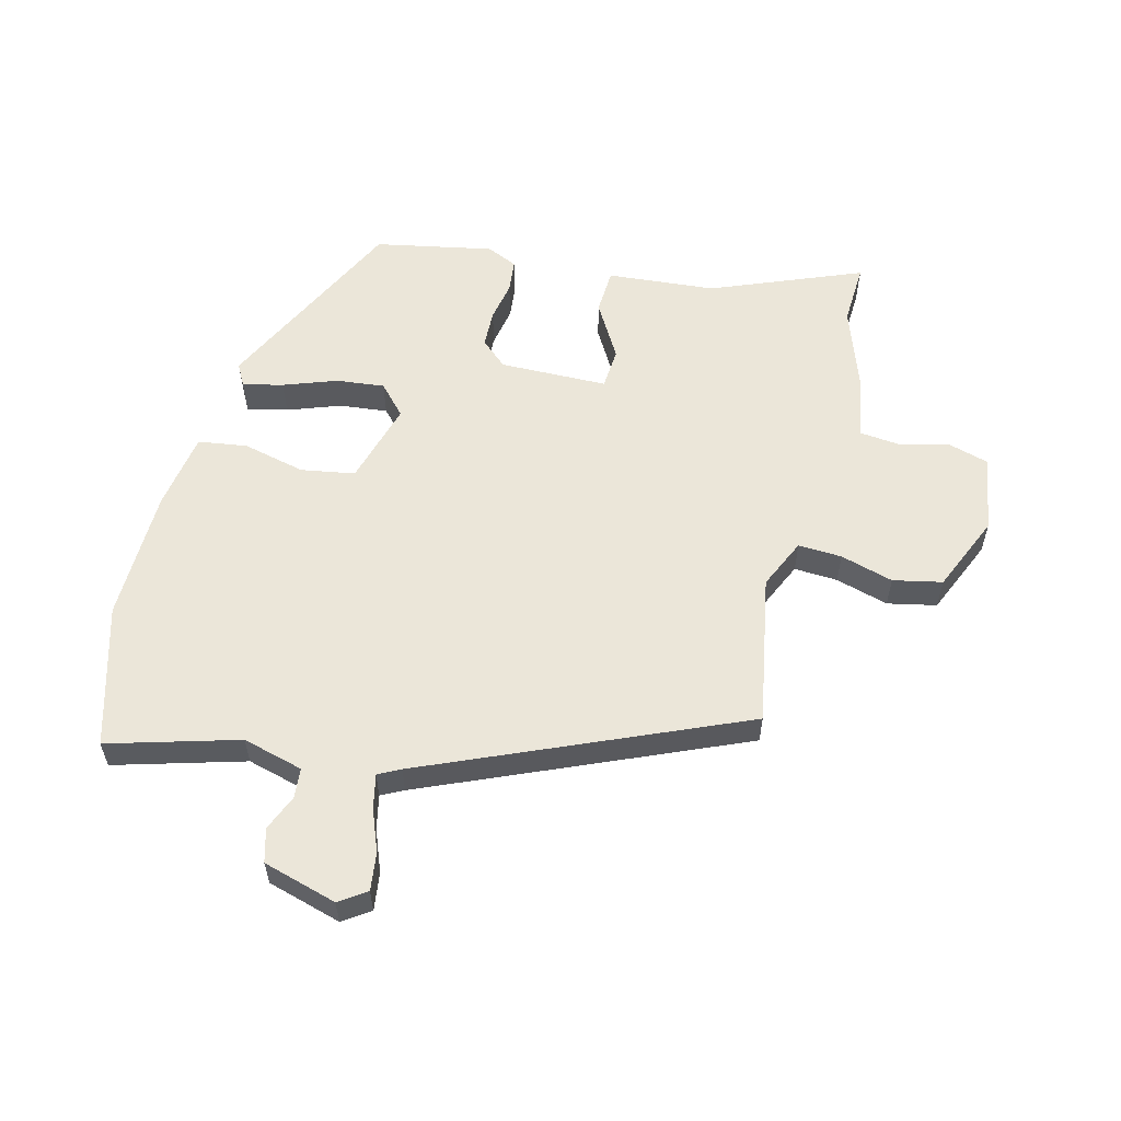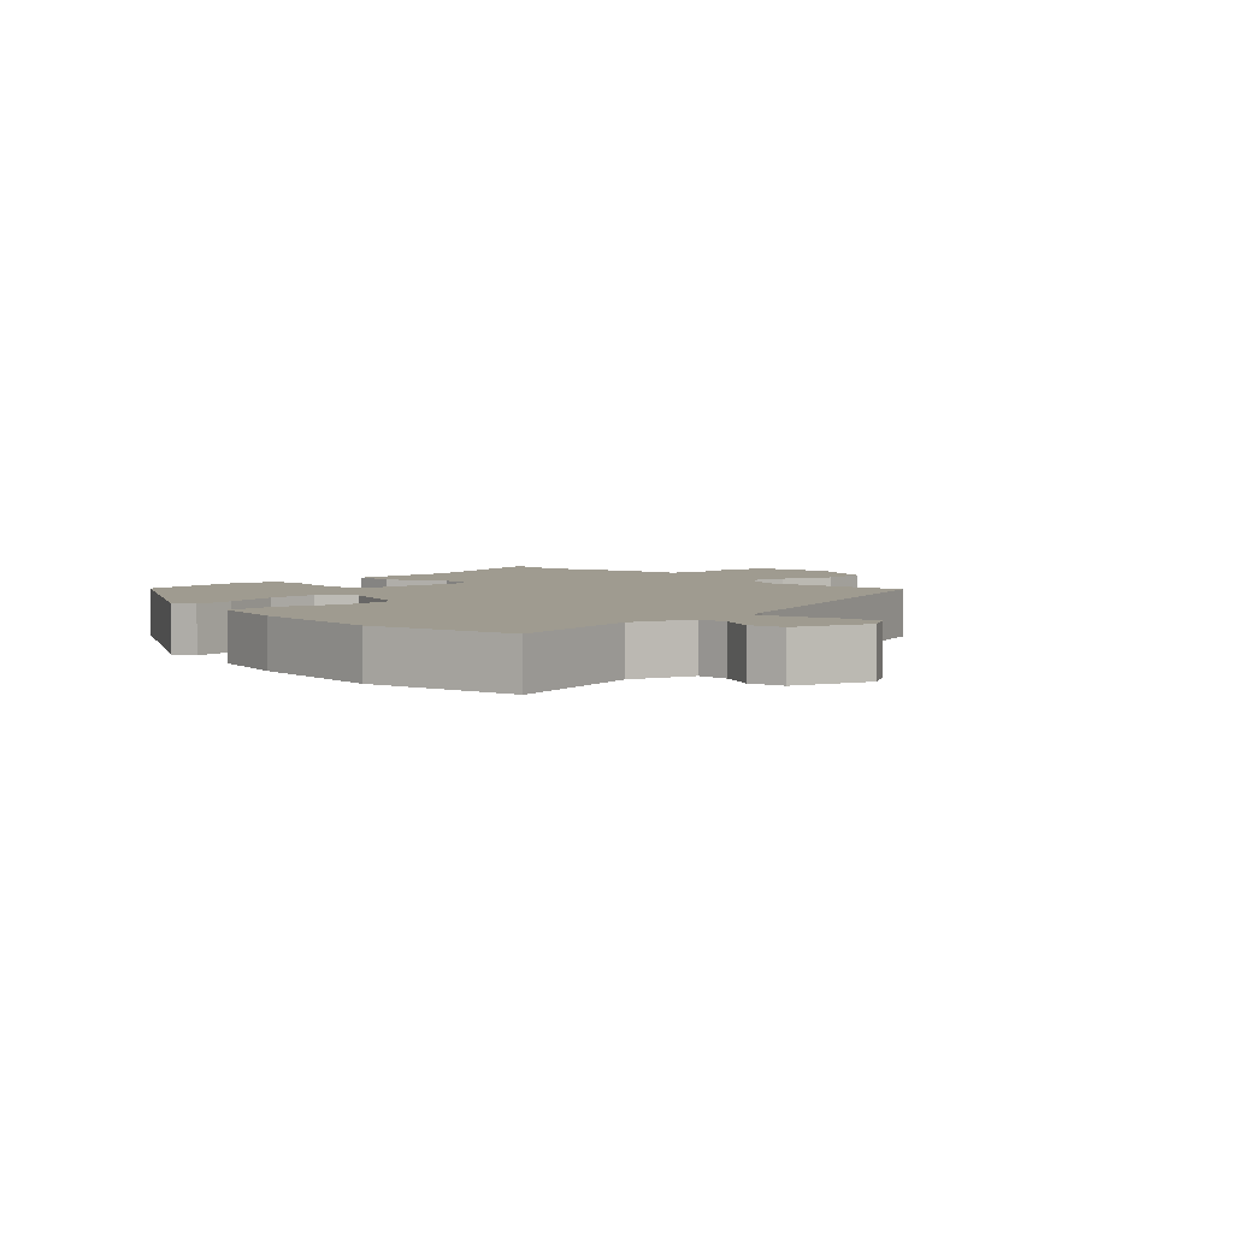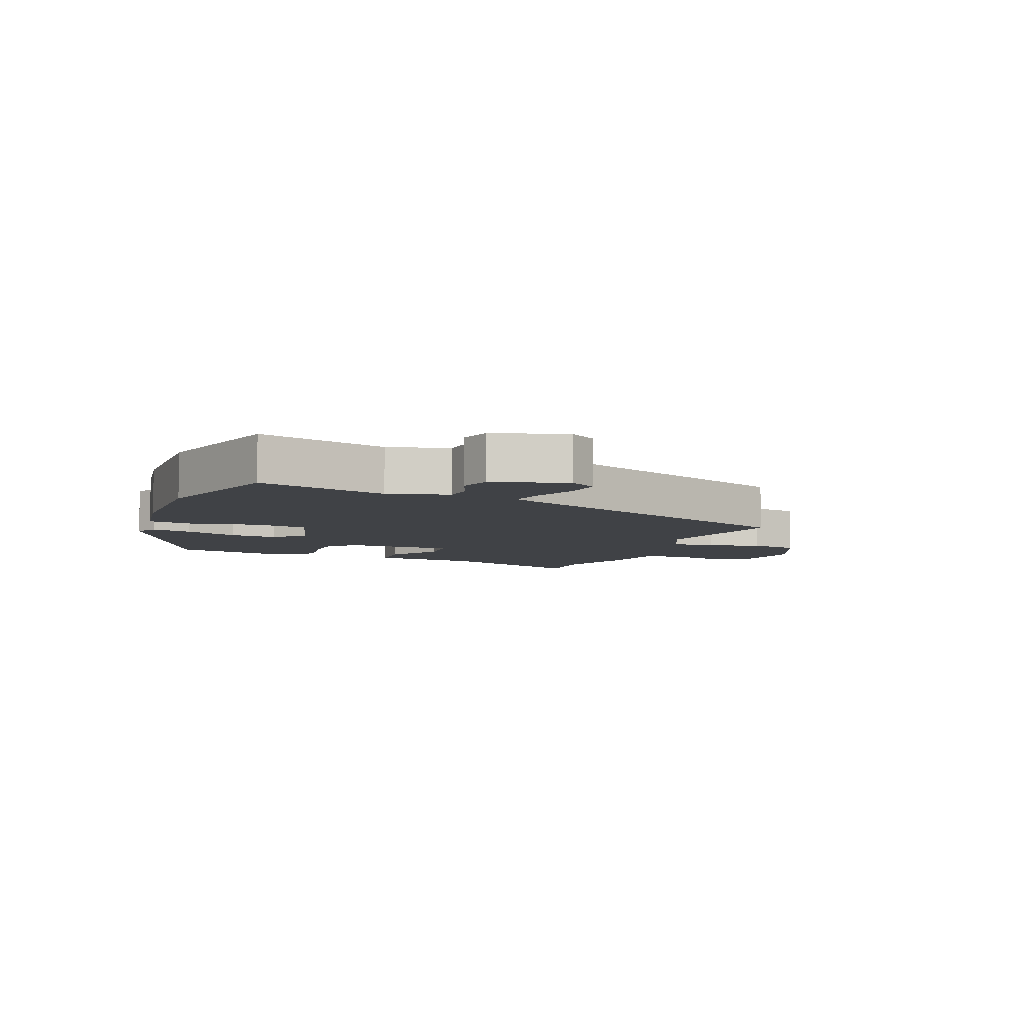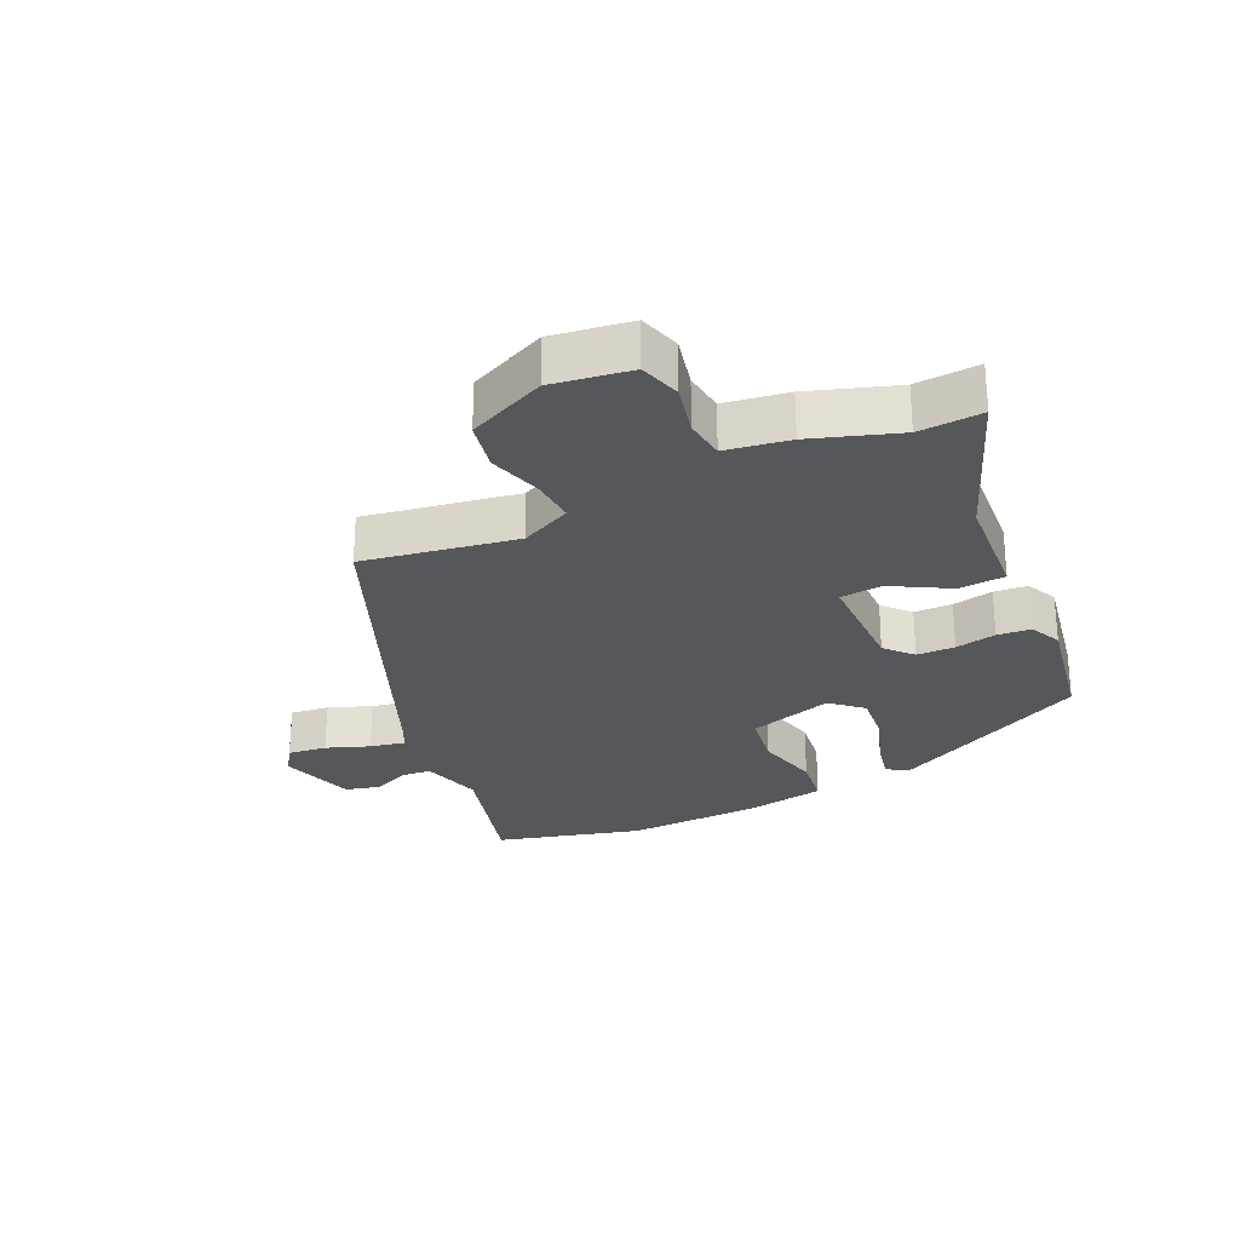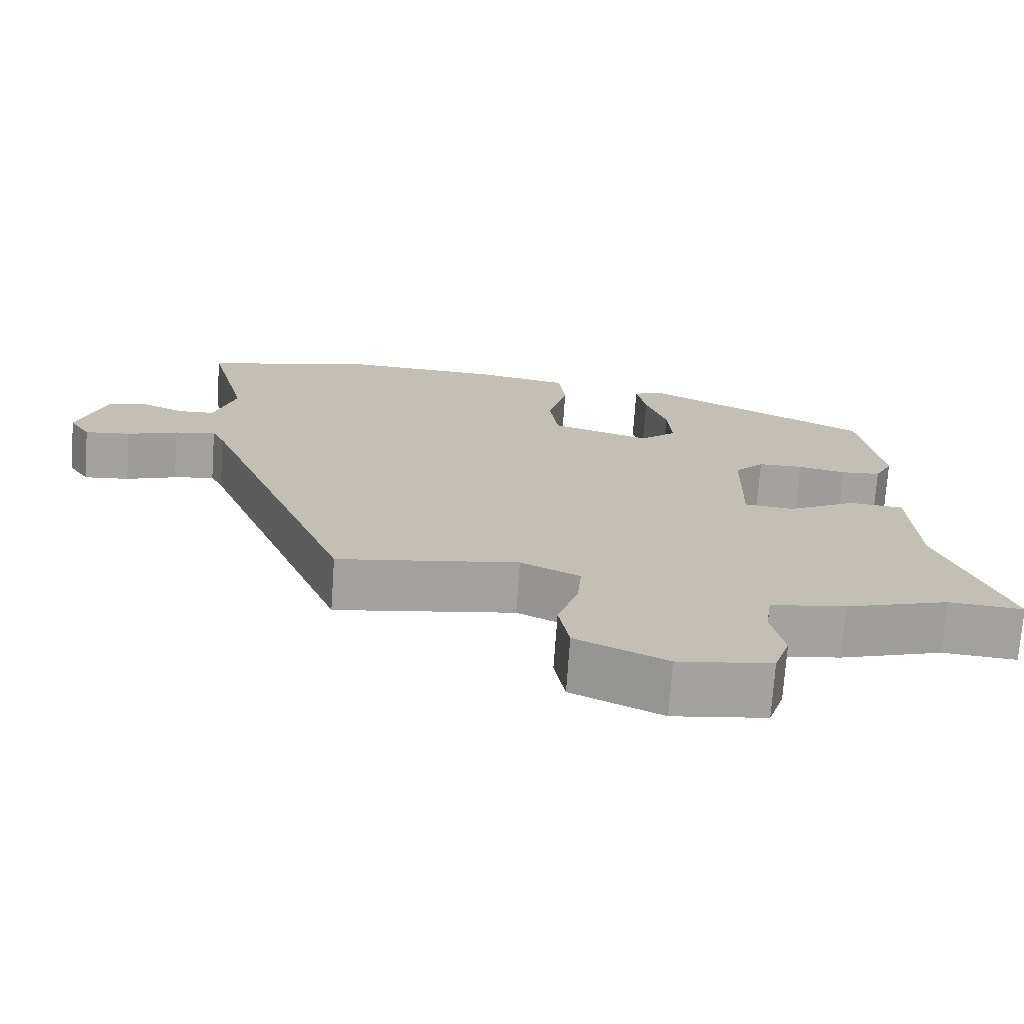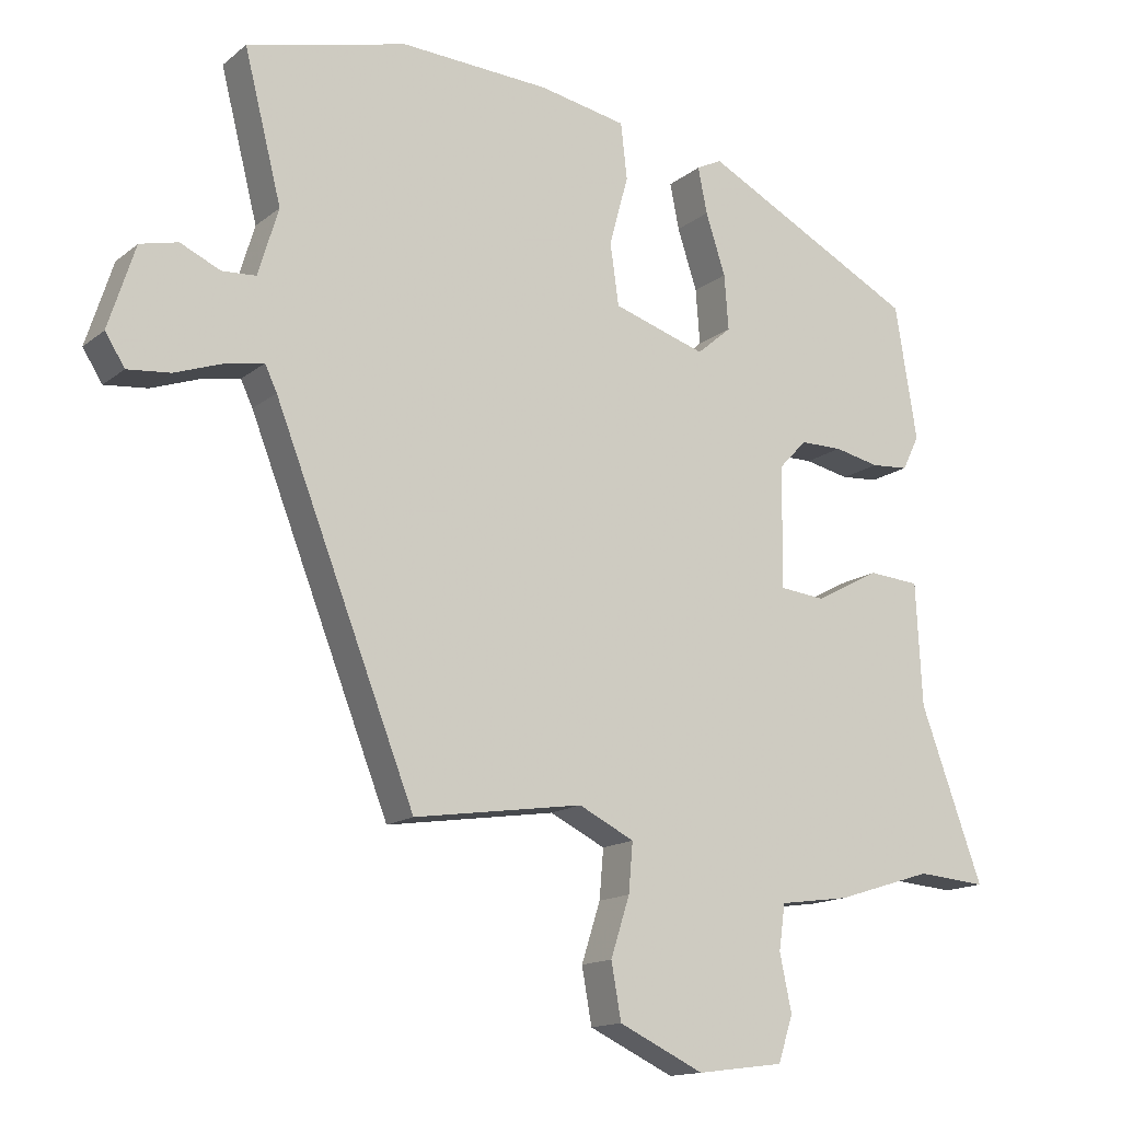
<metadata>
{"format":"obj","ext":"obj","renderer":"f3d","projection":"perspective","resolution":1024,"background":"white","views":[{"elev":57.5,"azim":102.4,"up":"+Y"},{"elev":4.1,"azim":47.1,"up":"+Y"},{"elev":-6.4,"azim":67.0,"up":"+Y"},{"elev":-27.4,"azim":-156.0,"up":"+Y"},{"elev":-72.5,"azim":176.0,"up":"+Z"},{"elev":-14.6,"azim":148.4,"up":"+Z"}]}
</metadata>
<code>
v 0.359 0.07 0.535
v 0.587 0.07 0.478
v 0.534 0.07 0.268
v 0.563 0.07 0.172
v 0.611 0.07 0.169
v 0.668 0.07 0.195
v 0.722 0.07 0.182
v 0.76 0.07 0.064
v 0.732 0.07 0.02
v 0.671 0.07 0.026
v 0.603 0.07 0.05
v 0.548 0.07 0.06
v 0.531 0.07 0.024
v 0.331 0.07 -0.487
v 0.09 0.07 -0.451
v 0.011 0.07 -0.49
v 0.017 0.07 -0.56
v 0.044 0.07 -0.644
v 0.03 0.07 -0.723
v -0.091 0.07 -0.78
v -0.215 0.07 -0.764
v -0.236 0.07 -0.699
v -0.219 0.07 -0.618
v -0.228 0.07 -0.554
v -0.328 0.07 -0.54
v -0.465 0.07 -0.497
v -0.564 0.07 -0.505
v -0.475 0.07 -0.261
v -0.466 0.07 -0.087
v -0.393 0.07 -0.081
v -0.302 0.07 -0.13
v -0.236 0.07 -0.123
v -0.239 0.07 0.05
v -0.278 0.07 0.091
v -0.338 0.07 0.091
v -0.402 0.07 0.077
v -0.455 0.07 0.081
v -0.479 0.07 0.13
v -0.448 0.07 0.32
v -0.142 0.07 0.481
v -0.106 0.07 0.463
v -0.119 0.07 0.398
v -0.147 0.07 0.312
v -0.153 0.07 0.234
v -0.104 0.07 0.192
v 0.028 0.07 0.234
v 0.04 0.07 0.321
v 0.013 0.07 0.421
v 0.022 0.07 0.5
v 0.146 0.07 0.524
v 0.359 0 0.535
v 0.587 0 0.478
v 0.534 0 0.268
v 0.563 0 0.172
v 0.611 0 0.169
v 0.668 0 0.195
v 0.722 0 0.182
v 0.76 0 0.064
v 0.732 0 0.02
v 0.671 0 0.026
v 0.603 0 0.05
v 0.548 0 0.06
v 0.531 0 0.024
v 0.331 0 -0.487
v 0.09 0 -0.451
v 0.011 0 -0.49
v 0.017 0 -0.56
v 0.044 0 -0.644
v 0.03 0 -0.723
v -0.091 0 -0.78
v -0.215 0 -0.764
v -0.236 0 -0.699
v -0.219 0 -0.618
v -0.228 0 -0.554
v -0.328 0 -0.54
v -0.465 0 -0.497
v -0.564 0 -0.505
v -0.475 0 -0.261
v -0.466 0 -0.087
v -0.393 0 -0.081
v -0.302 0 -0.13
v -0.236 0 -0.123
v -0.239 0 0.05
v -0.278 0 0.091
v -0.338 0 0.091
v -0.402 0 0.077
v -0.455 0 0.081
v -0.479 0 0.13
v -0.448 0 0.32
v -0.142 0 0.481
v -0.106 0 0.463
v -0.119 0 0.398
v -0.147 0 0.312
v -0.153 0 0.234
v -0.104 0 0.192
v 0.028 0 0.234
v 0.04 0 0.321
v 0.013 0 0.421
v 0.022 0 0.5
v 0.146 0 0.524
f 47 48 49 50
f 46 47 50 1
f 40 41 42 43
f 40 43 44
f 39 40 44
f 38 39 44 45
f 35 36 37 38
f 34 35 38 45
f 28 29 30 31
f 26 27 28 31
f 24 25 26 31
f 24 31 32
f 23 24 32 33
f 21 22 23
f 20 21 23
f 17 18 19 20
f 16 17 20 23
f 13 14 15
f 12 13 15 16
f 8 9 10 11
f 8 11 12
f 5 6 7 8
f 4 5 8 12
f 3 4 12 16
f 46 1 2 3
f 33 34 45 46
f 23 33 46
f 3 16 23 46
f 100 99 98 97
f 51 100 97 96
f 93 92 91 90
f 94 93 90
f 94 90 89
f 95 94 89 88
f 88 87 86 85
f 95 88 85 84
f 81 80 79 78
f 81 78 77 76
f 81 76 75 74
f 82 81 74
f 83 82 74 73
f 73 72 71
f 73 71 70
f 70 69 68 67
f 73 70 67 66
f 65 64 63
f 66 65 63 62
f 61 60 59 58
f 62 61 58
f 58 57 56 55
f 62 58 55 54
f 66 62 54 53
f 53 52 51 96
f 96 95 84 83
f 96 83 73
f 96 73 66 53
f 1 51 52 2
f 2 52 53 3
f 3 53 54 4
f 4 54 55 5
f 5 55 56 6
f 6 56 57 7
f 7 57 58 8
f 8 58 59 9
f 9 59 60 10
f 10 60 61 11
f 11 61 62 12
f 12 62 63 13
f 13 63 64 14
f 14 64 65 15
f 15 65 66 16
f 16 66 67 17
f 17 67 68 18
f 18 68 69 19
f 19 69 70 20
f 20 70 71 21
f 21 71 72 22
f 22 72 73 23
f 23 73 74 24
f 24 74 75 25
f 25 75 76 26
f 26 76 77 27
f 27 77 78 28
f 28 78 79 29
f 29 79 80 30
f 30 80 81 31
f 31 81 82 32
f 32 82 83 33
f 33 83 84 34
f 34 84 85 35
f 35 85 86 36
f 36 86 87 37
f 37 87 88 38
f 38 88 89 39
f 39 89 90 40
f 40 90 91 41
f 41 91 92 42
f 42 92 93 43
f 43 93 94 44
f 44 94 95 45
f 45 95 96 46
f 46 96 97 47
f 47 97 98 48
f 48 98 99 49
f 49 99 100 50
f 50 100 51 1

</code>
